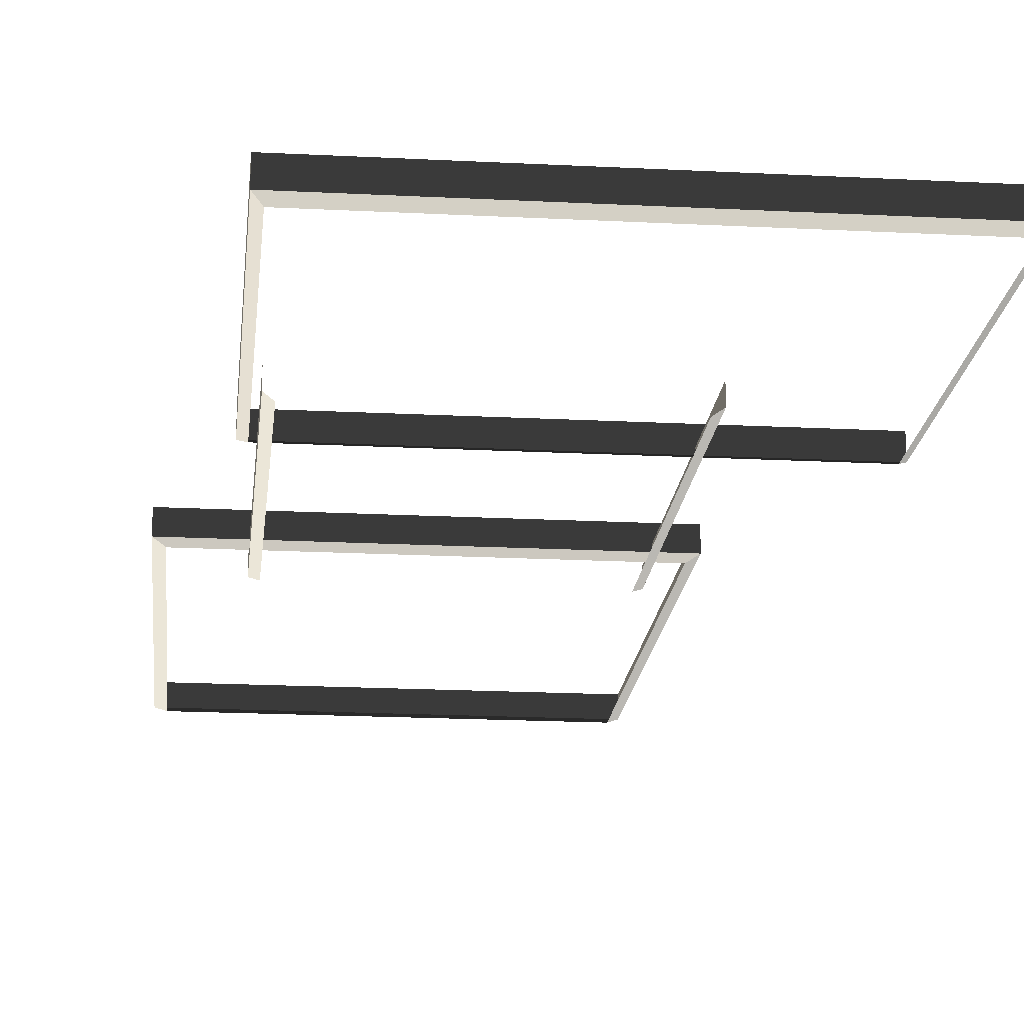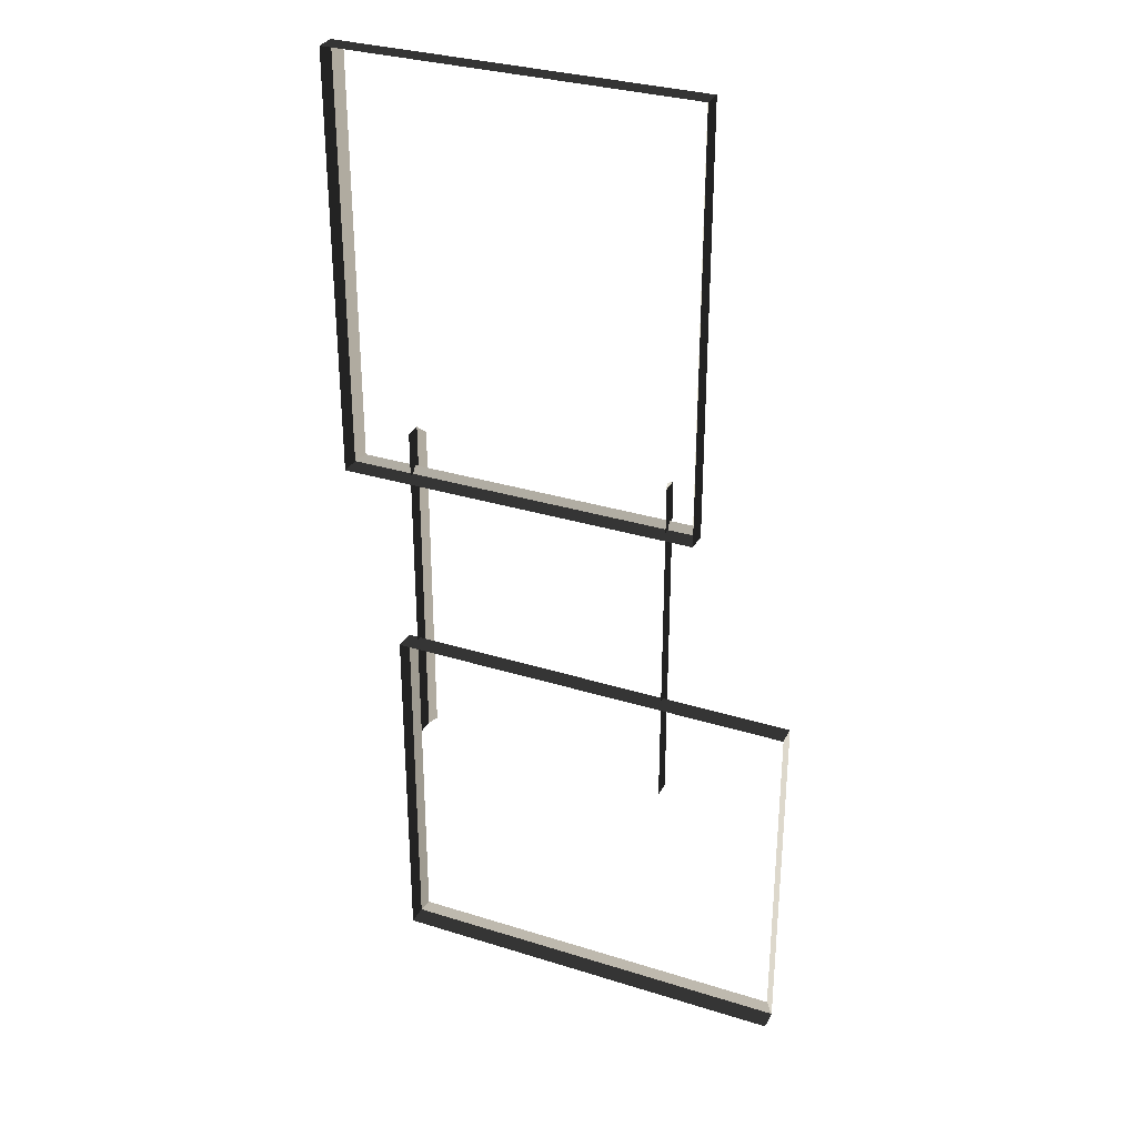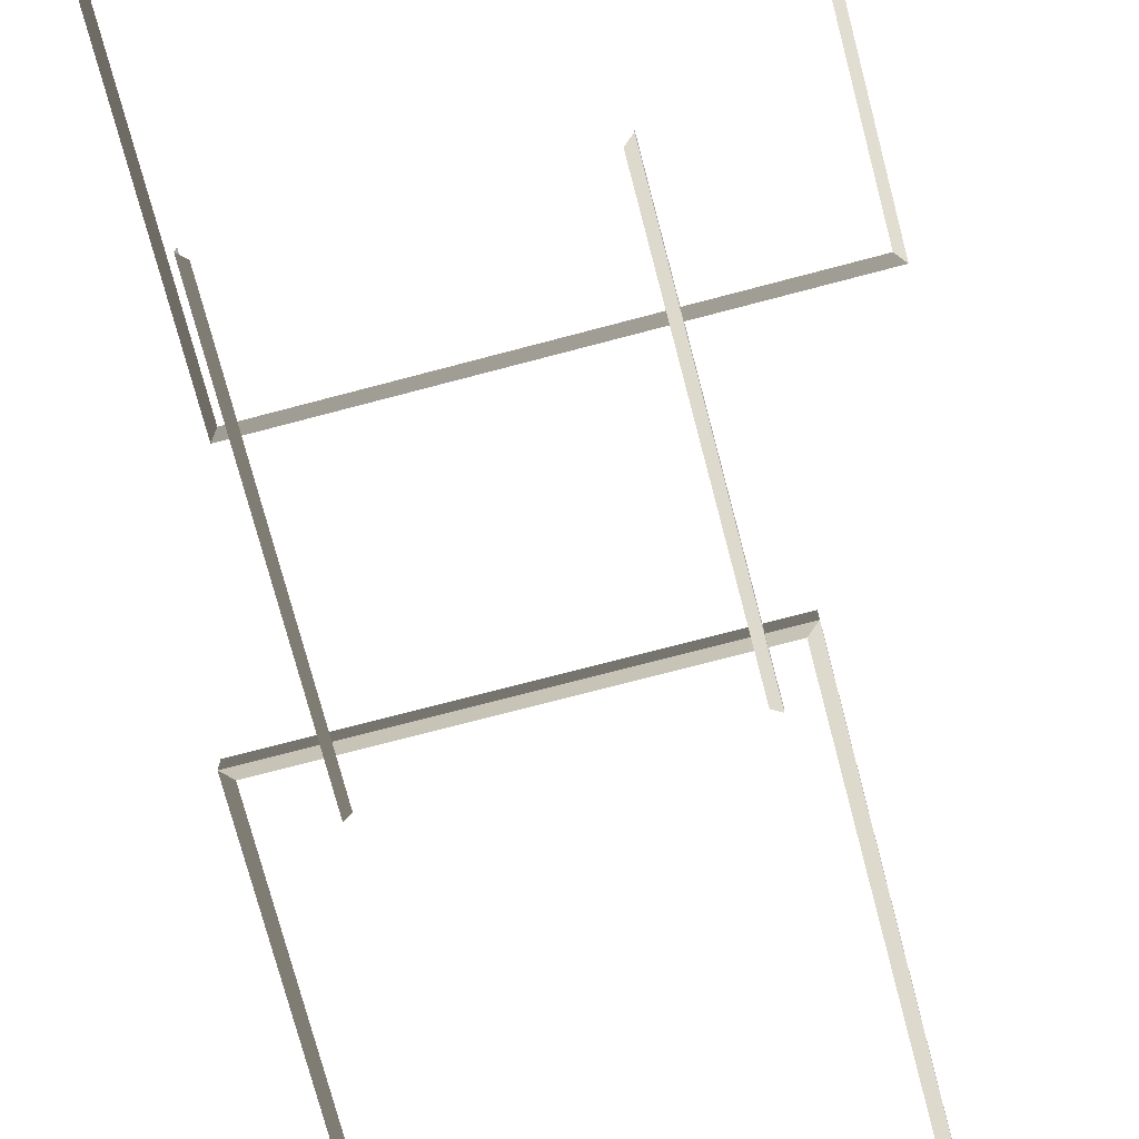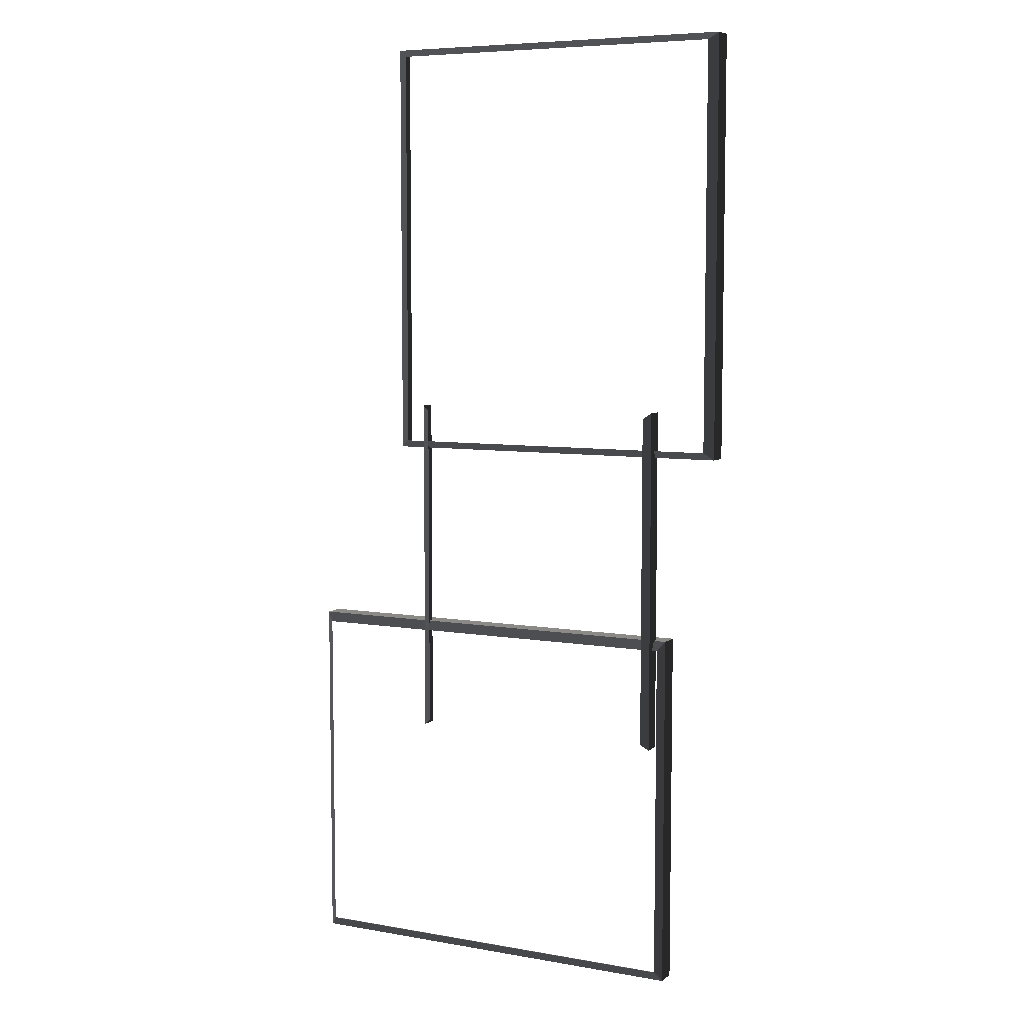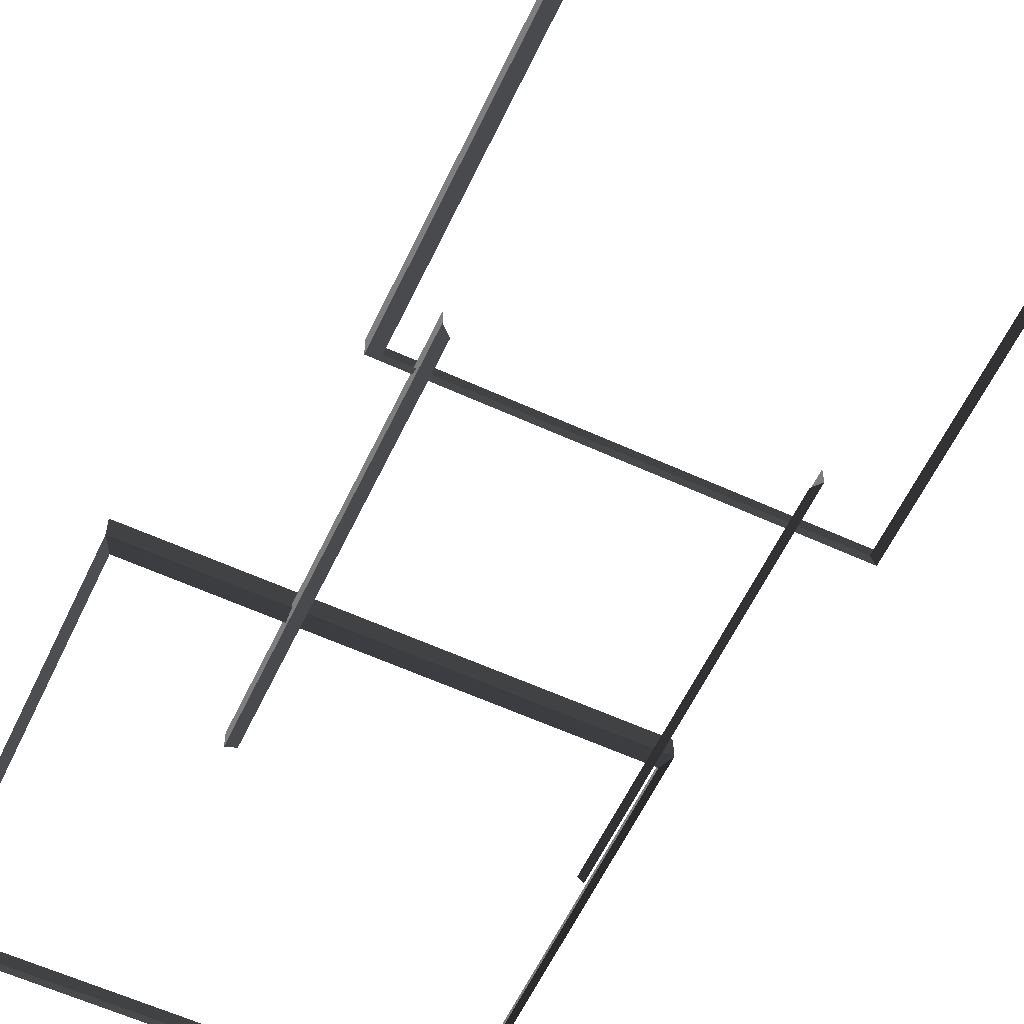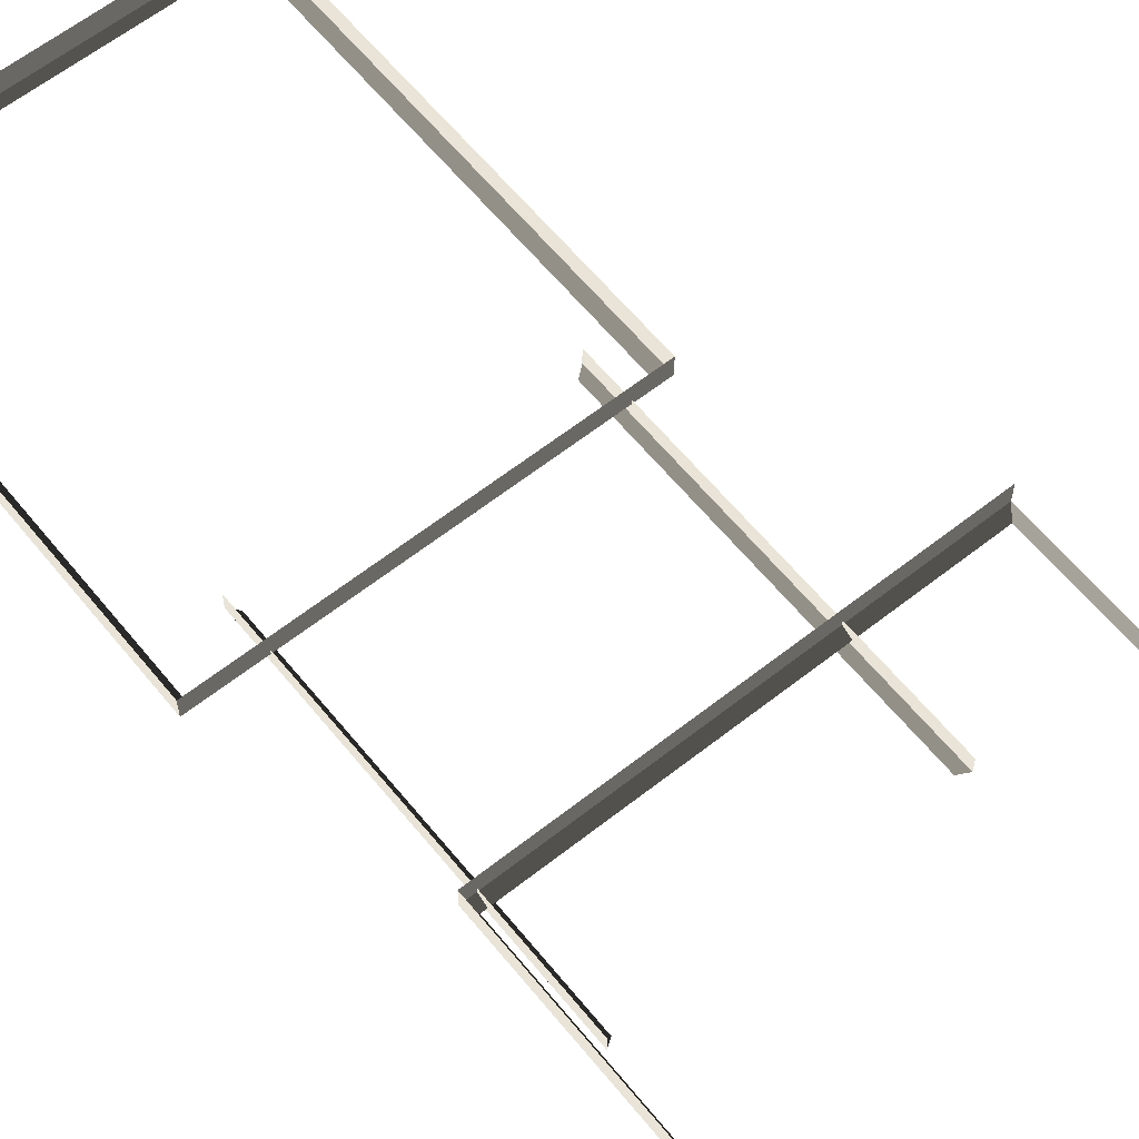
<metadata>
{"format":"obj","ext":"obj","renderer":"f3d","projection":"perspective","resolution":1024,"background":"white","views":[{"elev":-18.8,"azim":-5.7,"up":"+Z"},{"elev":31.4,"azim":23.9,"up":"+Y"},{"elev":-74.2,"azim":14.7,"up":"+Z"},{"elev":6.9,"azim":-152.8,"up":"+Y"},{"elev":-59.5,"azim":154.8,"up":"+Z"},{"elev":61.0,"azim":-38.9,"up":"+Z"}]}
</metadata>
<code>
v -0.9954 0.4695 0.4622
v -0.8321 0.3469 0.5438
v -0.8321 7.496 0.5438
v -0.9954 7.374 0.4622
v -0.8321 7.496 0.5438
v -0.8321 7.496 0.8882
v -6.965 7.496 0.8882
v -6.965 7.496 0.5438
v -6.802 7.374 0.4622
v -6.965 7.496 0.5438
v -6.965 0.3469 0.5438
v -6.802 0.4695 0.4622
v -6.802 0.4695 0.4622
v -6.965 0.3469 0.5438
v -0.8321 0.3469 0.5438
v -0.9954 0.4695 0.4622
v -0.9954 7.374 0.4622
v -0.8321 7.496 0.5438
v -6.965 7.496 0.5438
v -6.802 7.374 0.4622
v -0.8321 0.3469 0.5438
v -0.8321 0.3469 0.8882
v -0.8321 7.496 0.8882
v -0.8321 7.496 0.5438
v -6.965 7.496 0.5438
v -6.965 7.496 0.8882
v -6.965 0.3469 0.8882
v -6.965 0.3469 0.5438
v -6.965 0.3469 0.5438
v -6.965 0.3469 0.8882
v -0.8321 0.3469 0.8882
v -0.8321 0.3469 0.5438
v -6.1 -8.999 0.5438
v -6.1 -8.999 0.8882
v 0.8189 -9.008 0.8882
v 0.8189 -9.008 0.5438
v 0.8189 -2.875 0.5438
v 0.8189 -2.875 0.8882
v -6.1 -2.866 0.8882
v -6.1 -2.866 0.5438
v -5.977 -3.029 0.4622
v -6.1 -2.866 0.5438
v -6.1 -8.999 0.5438
v -5.977 -8.836 0.4622
v 0.6963 -8.845 0.4622
v 0.8189 -9.008 0.5438
v 0.8189 -2.875 0.5438
v 0.6963 -3.038 0.4622
v -5.977 -8.836 0.4622
v -6.1 -8.999 0.5438
v 0.8189 -9.008 0.5438
v 0.6963 -8.845 0.4622
v -6.1 -2.866 0.5438
v -6.1 -2.866 0.8882
v -6.1 -8.999 0.8882
v -6.1 -8.999 0.5438
v 0.6963 -3.038 0.4622
v 0.8189 -2.875 0.5438
v -6.1 -2.866 0.5438
v -5.977 -3.029 0.4622
v -1.521 -4.684 0.2865
v -1.387 -4.785 0.3534
v -1.387 1.128 0.3534
v -1.521 1.027 0.2865
v -5.75 1.027 0.2865
v -5.884 1.128 0.3534
v -5.884 -4.785 0.3534
v -5.75 -4.684 0.2865
v -1.387 -4.785 0.3534
v -1.387 -4.785 0.6355
v -1.387 1.128 0.6355
v -1.387 1.128 0.3534
v -5.884 1.128 0.3534
v -5.884 1.128 0.6355
v -5.884 -4.785 0.6355
v -5.884 -4.785 0.3534
g Building_small_t1.056_35824_178
f 1 3 2
f 1 4 3
f 5 7 6
f 5 8 7
f 9 11 10
f 9 12 11
f 13 15 14
f 13 16 15
f 17 19 18
f 17 20 19
f 21 23 22
f 21 24 23
f 25 27 26
f 25 28 27
f 29 31 30
f 29 32 31
f 33 35 34
f 33 36 35
f 37 39 38
f 37 40 39
f 41 43 42
f 41 44 43
f 45 47 46
f 45 48 47
f 49 51 50
f 49 52 51
f 53 55 54
f 53 56 55
f 57 59 58
f 57 60 59
f 61 63 62
f 61 64 63
f 65 67 66
f 65 68 67
f 69 71 70
f 69 72 71
f 73 75 74
f 73 76 75

</code>
